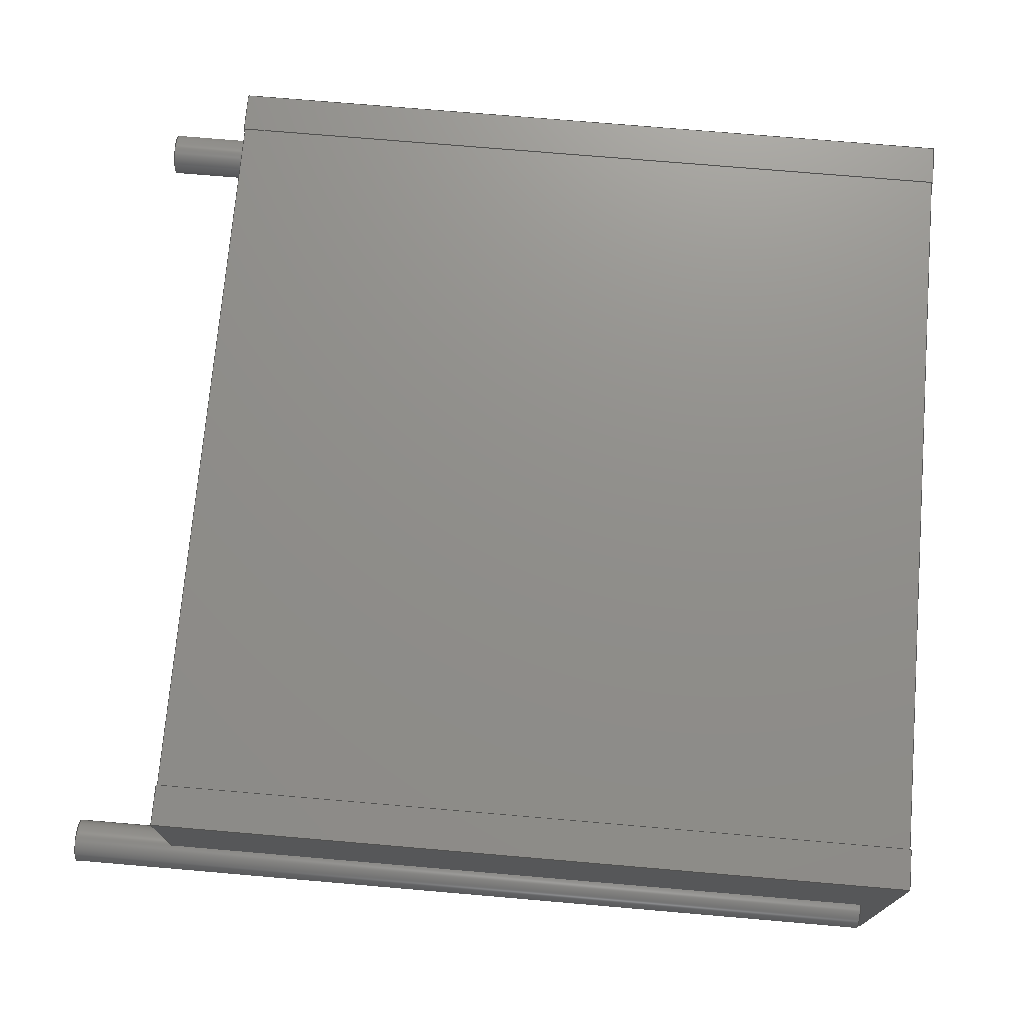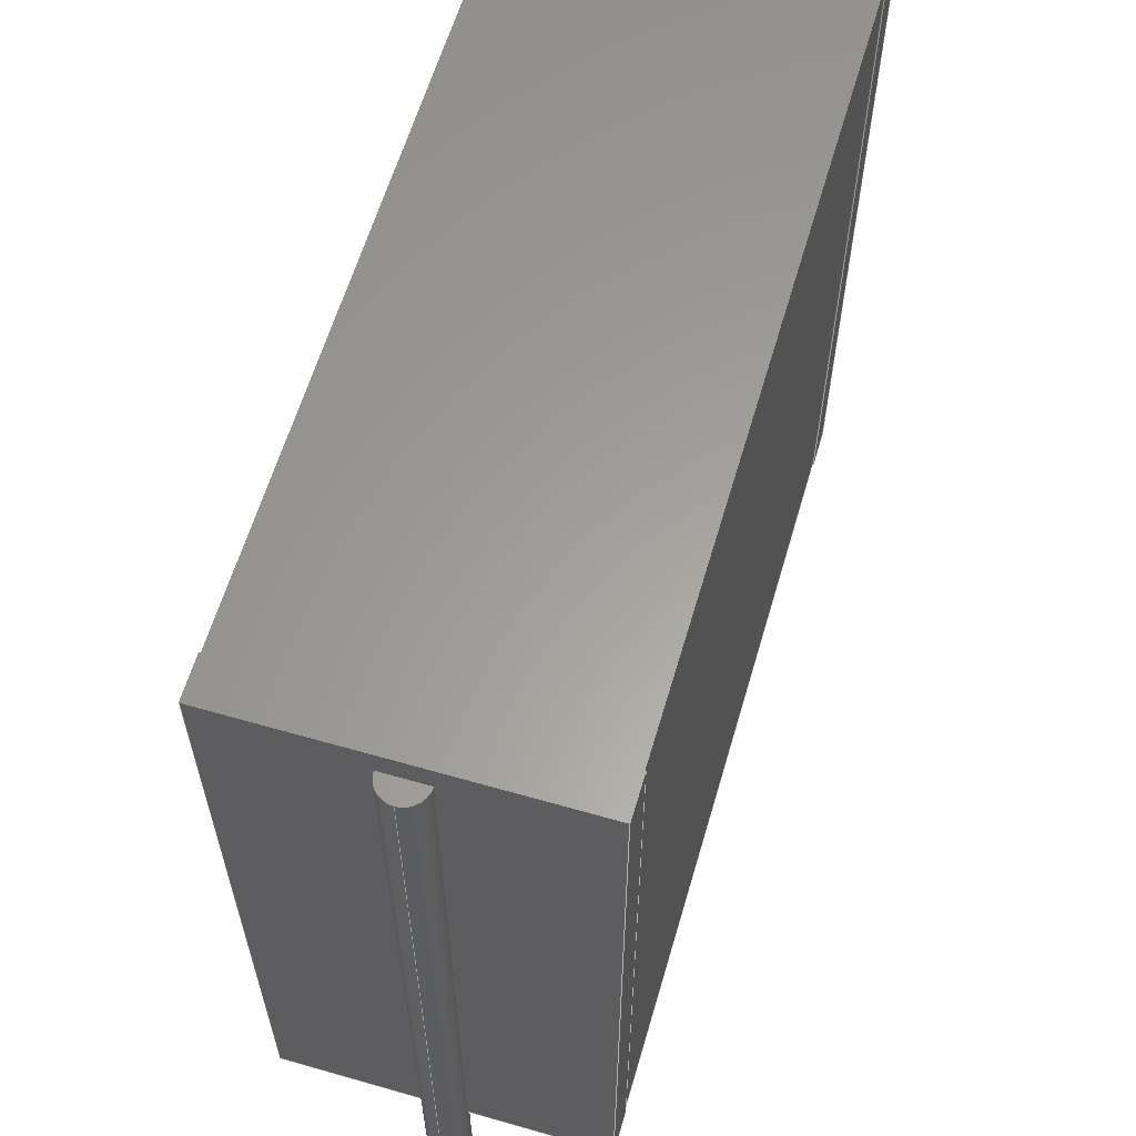
<metadata>
{"format":"step","ext":"step","renderer":"f3d","projection":"perspective","resolution":1024,"background":"white","views":[{"elev":73.1,"azim":-85.1,"up":"+Y"},{"elev":61.1,"azim":106.3,"up":"+Z"}]}
</metadata>
<code>
ISO-10303-21;
DATA;
#1=APPLICATION_PROTOCOL_DEFINITION('committee draft','automotive_design',1997,#2);
#2=APPLICATION_CONTEXT('core data for automotive mechanical design processes');
#3=SHAPE_DEFINITION_REPRESENTATION(#4,#10);
#4=PRODUCT_DEFINITION_SHAPE('','',#5);
#5=PRODUCT_DEFINITION('design','',#6,#9);
#6=PRODUCT_DEFINITION_FORMATION('','',#7);
#7=PRODUCT('C_Rect_L165mm_W60mm_P1500mm_MKT','C_Rect_L165mm_W60mm_P1500mm_MKT','',(#8));
#8=MECHANICAL_CONTEXT('',#2,'mechanical');
#9=PRODUCT_DEFINITION_CONTEXT('part definition',#2,'design');
#10=ADVANCED_BREP_SHAPE_REPRESENTATION('',(#11,#15),#418);
#11=AXIS2_PLACEMENT_3D('',#12,#13,#14);
#12=CARTESIAN_POINT('',(0,0,0));
#13=DIRECTION('',(0,0,1));
#14=DIRECTION('',(1,0,-0));
#15=MANIFOLD_SOLID_BREP('',#16);
#16=CLOSED_SHELL('',(#17,#33,#73,#103,#129,#136,#149,#185,#195,#202,#220,#234,#248,#258,#287,#306,#319,#345,#354,#375,#401,#412));
#17=ADVANCED_FACE('',(#18),#28,.F.);
#18=FACE_BOUND('',#19,.F.);
#19=EDGE_LOOP('',(#20));
#20=ORIENTED_EDGE('',*,*,#21,.T.);
#21=EDGE_CURVE('',#22,#22,#24,.T.);
#22=VERTEX_POINT('',#23);
#23=CARTESIAN_POINT('',(0.4,0,-1.9));
#24=CIRCLE('',#25,0.4);
#25=AXIS2_PLACEMENT_3D('',#26,#13,#27);
#26=CARTESIAN_POINT('',(8.882e-16,0,-1.9));
#27=DIRECTION('',(1,0,0));
#28=PLANE('',#29);
#29=AXIS2_PLACEMENT_3D('',#30,#31,#32);
#30=CARTESIAN_POINT('',(1.776e-15,5.044e-17,-1.9));
#31=DIRECTION('',(1.869e-29,1.384e-31,1));
#32=DIRECTION('',(1,0,-1.869e-29));
#33=ADVANCED_FACE('',(#34),#72,.T.);
#34=FACE_BOUND('',#35,.T.);
#35=EDGE_LOOP('',(#36,#45,#20,#51,#52,#56,#62,#69));
#36=ORIENTED_EDGE('',*,*,#37,.F.);
#37=EDGE_CURVE('',#38,#40,#42,.T.);
#38=VERTEX_POINT('',#39);
#39=CARTESIAN_POINT('',(0.4,0,0));
#40=VERTEX_POINT('',#41);
#41=CARTESIAN_POINT('',(0,0.4,0));
#42=CIRCLE('',#43,0.4);
#43=AXIS2_PLACEMENT_3D('',#44,#13,#27);
#44=CARTESIAN_POINT('',(8.882e-16,0,0));
#45=ORIENTED_EDGE('',*,*,#46,.T.);
#46=EDGE_CURVE('',#38,#22,#47,.T.);
#47=LINE('',#48,#49);
#48=CARTESIAN_POINT('',(0.4,0,13.5));
#49=VECTOR('',#50,1);
#50=DIRECTION('',(-0,-0,-1));
#51=ORIENTED_EDGE('',*,*,#46,.F.);
#52=ORIENTED_EDGE('',*,*,#53,.F.);
#53=EDGE_CURVE('',#54,#38,#42,.T.);
#54=VERTEX_POINT('',#55);
#55=CARTESIAN_POINT('',(0,-0.4,0));
#56=ORIENTED_EDGE('',*,*,#57,.T.);
#57=EDGE_CURVE('',#54,#58,#60,.T.);
#58=VERTEX_POINT('',#59);
#59=CARTESIAN_POINT('',(0,-0.4,13.5));
#60=LINE('',#59,#61);
#61=VECTOR('',#13,1);
#62=ORIENTED_EDGE('',*,*,#63,.F.);
#63=EDGE_CURVE('',#64,#58,#66,.T.);
#64=VERTEX_POINT('',#65);
#65=CARTESIAN_POINT('',(0,0.4,13.5));
#66=CIRCLE('',#67,0.4);
#67=AXIS2_PLACEMENT_3D('',#68,#13,#27);
#68=CARTESIAN_POINT('',(8.882e-16,0,13.5));
#69=ORIENTED_EDGE('',*,*,#70,.F.);
#70=EDGE_CURVE('',#40,#64,#71,.T.);
#71=LINE('',#65,#61);
#72=CYLINDRICAL_SURFACE('',#67,0.4);
#73=ADVANCED_FACE('',(#74),#101,.F.);
#74=FACE_BOUND('',#75,.F.);
#75=EDGE_LOOP('',(#76,#83,#89,#94,#99,#36,#52));
#76=ORIENTED_EDGE('',*,*,#77,.F.);
#77=EDGE_CURVE('',#78,#54,#80,.T.);
#78=VERTEX_POINT('',#79);
#79=CARTESIAN_POINT('',(0,-3,0));
#80=LINE('',#79,#81);
#81=VECTOR('',#82,1);
#82=DIRECTION('',(0,1,0));
#83=ORIENTED_EDGE('',*,*,#84,.T.);
#84=EDGE_CURVE('',#78,#85,#87,.T.);
#85=VERTEX_POINT('',#86);
#86=CARTESIAN_POINT('',(0.75,-3,0));
#87=LINE('',#79,#88);
#88=VECTOR('',#27,1);
#89=ORIENTED_EDGE('',*,*,#90,.T.);
#90=EDGE_CURVE('',#85,#91,#93,.T.);
#91=VERTEX_POINT('',#92);
#92=CARTESIAN_POINT('',(0.75,3,0));
#93=LINE('',#86,#81);
#94=ORIENTED_EDGE('',*,*,#95,.F.);
#95=EDGE_CURVE('',#96,#91,#98,.T.);
#96=VERTEX_POINT('',#97);
#97=CARTESIAN_POINT('',(0,3,0));
#98=LINE('',#97,#88);
#99=ORIENTED_EDGE('',*,*,#100,.F.);
#100=EDGE_CURVE('',#40,#96,#80,.T.);
#101=PLANE('',#102);
#102=AXIS2_PLACEMENT_3D('',#79,#13,#27);
#103=ADVANCED_FACE('',(#104),#127,.F.);
#104=FACE_BOUND('',#105,.F.);
#105=EDGE_LOOP('',(#106,#113,#116,#56,#117,#69,#123,#124));
#106=ORIENTED_EDGE('',*,*,#107,.F.);
#107=EDGE_CURVE('',#108,#110,#112,.T.);
#108=VERTEX_POINT('',#109);
#109=CARTESIAN_POINT('',(0,-3,14));
#110=VERTEX_POINT('',#111);
#111=CARTESIAN_POINT('',(0,3,14));
#112=LINE('',#109,#81);
#113=ORIENTED_EDGE('',*,*,#114,.F.);
#114=EDGE_CURVE('',#78,#108,#115,.T.);
#115=LINE('',#79,#61);
#116=ORIENTED_EDGE('',*,*,#77,.T.);
#117=ORIENTED_EDGE('',*,*,#118,.T.);
#118=EDGE_CURVE('',#58,#64,#119,.T.);
#119=LINE('',#120,#121);
#120=CARTESIAN_POINT('',(0,-1.5,13.5));
#121=VECTOR('',#122,1);
#122=DIRECTION('',(0,1,-1.384e-31));
#123=ORIENTED_EDGE('',*,*,#100,.T.);
#124=ORIENTED_EDGE('',*,*,#125,.T.);
#125=EDGE_CURVE('',#96,#110,#126,.T.);
#126=LINE('',#97,#61);
#127=PLANE('',#128);
#128=AXIS2_PLACEMENT_3D('',#79,#27,#13);
#129=ADVANCED_FACE('',(#130),#133,.T.);
#130=FACE_BOUND('',#131,.T.);
#131=EDGE_LOOP('',(#117,#132));
#132=ORIENTED_EDGE('',*,*,#63,.T.);
#133=PLANE('',#134);
#134=AXIS2_PLACEMENT_3D('',#135,#31,#32);
#135=CARTESIAN_POINT('',(1.776e-15,5.044e-17,13.5));
#136=ADVANCED_FACE('',(#137),#147,.T.);
#137=FACE_BOUND('',#138,.T.);
#138=EDGE_LOOP('',(#94,#124,#139,#144));
#139=ORIENTED_EDGE('',*,*,#140,.T.);
#140=EDGE_CURVE('',#110,#141,#143,.T.);
#141=VERTEX_POINT('',#142);
#142=CARTESIAN_POINT('',(0.75,3,14));
#143=LINE('',#111,#88);
#144=ORIENTED_EDGE('',*,*,#145,.F.);
#145=EDGE_CURVE('',#91,#141,#146,.T.);
#146=LINE('',#92,#61);
#147=PLANE('',#148);
#148=AXIS2_PLACEMENT_3D('',#97,#82,#13);
#149=ADVANCED_FACE('',(#150,#161),#183,.T.);
#150=FACE_BOUND('',#151,.T.);
#151=EDGE_LOOP('',(#152,#89,#157,#158));
#152=ORIENTED_EDGE('',*,*,#153,.F.);
#153=EDGE_CURVE('',#85,#154,#156,.T.);
#154=VERTEX_POINT('',#155);
#155=CARTESIAN_POINT('',(0.75,-3,14));
#156=LINE('',#86,#61);
#157=ORIENTED_EDGE('',*,*,#145,.T.);
#158=ORIENTED_EDGE('',*,*,#159,.F.);
#159=EDGE_CURVE('',#154,#141,#160,.T.);
#160=LINE('',#155,#81);
#161=FACE_BOUND('',#162,.T.);
#162=EDGE_LOOP('',(#163,#170,#175,#180));
#163=ORIENTED_EDGE('',*,*,#164,.T.);
#164=EDGE_CURVE('',#165,#167,#169,.T.);
#165=VERTEX_POINT('',#166);
#166=CARTESIAN_POINT('',(0.75,-2.98,0.02));
#167=VERTEX_POINT('',#168);
#168=CARTESIAN_POINT('',(0.75,-2.98,13.98));
#169=LINE('',#166,#61);
#170=ORIENTED_EDGE('',*,*,#171,.T.);
#171=EDGE_CURVE('',#167,#172,#174,.T.);
#172=VERTEX_POINT('',#173);
#173=CARTESIAN_POINT('',(0.75,2.98,13.98));
#174=LINE('',#168,#81);
#175=ORIENTED_EDGE('',*,*,#176,.F.);
#176=EDGE_CURVE('',#177,#172,#179,.T.);
#177=VERTEX_POINT('',#178);
#178=CARTESIAN_POINT('',(0.75,2.98,0.02));
#179=LINE('',#178,#61);
#180=ORIENTED_EDGE('',*,*,#181,.F.);
#181=EDGE_CURVE('',#165,#177,#182,.T.);
#182=LINE('',#166,#81);
#183=PLANE('',#184);
#184=AXIS2_PLACEMENT_3D('',#86,#27,#13);
#185=ADVANCED_FACE('',(#186),#193,.F.);
#186=FACE_BOUND('',#187,.F.);
#187=EDGE_LOOP('',(#188,#189,#190,#152));
#188=ORIENTED_EDGE('',*,*,#84,.F.);
#189=ORIENTED_EDGE('',*,*,#114,.T.);
#190=ORIENTED_EDGE('',*,*,#191,.T.);
#191=EDGE_CURVE('',#108,#154,#192,.T.);
#192=LINE('',#109,#88);
#193=PLANE('',#194);
#194=AXIS2_PLACEMENT_3D('',#79,#82,#13);
#195=ADVANCED_FACE('',(#196),#200,.T.);
#196=FACE_BOUND('',#197,.T.);
#197=EDGE_LOOP('',(#106,#190,#198,#199));
#198=ORIENTED_EDGE('',*,*,#159,.T.);
#199=ORIENTED_EDGE('',*,*,#140,.F.);
#200=PLANE('',#201);
#201=AXIS2_PLACEMENT_3D('',#109,#13,#27);
#202=ADVANCED_FACE('',(#203),#218,.F.);
#203=FACE_BOUND('',#204,.F.);
#204=EDGE_LOOP('',(#205,#163,#210,#215));
#205=ORIENTED_EDGE('',*,*,#206,.F.);
#206=EDGE_CURVE('',#165,#207,#209,.T.);
#207=VERTEX_POINT('',#208);
#208=CARTESIAN_POINT('',(14.25,-2.98,0.02));
#209=LINE('',#166,#88);
#210=ORIENTED_EDGE('',*,*,#211,.T.);
#211=EDGE_CURVE('',#167,#212,#214,.T.);
#212=VERTEX_POINT('',#213);
#213=CARTESIAN_POINT('',(14.25,-2.98,13.98));
#214=LINE('',#168,#88);
#215=ORIENTED_EDGE('',*,*,#216,.F.);
#216=EDGE_CURVE('',#207,#212,#217,.T.);
#217=LINE('',#208,#61);
#218=PLANE('',#219);
#219=AXIS2_PLACEMENT_3D('',#166,#82,#13);
#220=ADVANCED_FACE('',(#221),#232,.F.);
#221=FACE_BOUND('',#222,.F.);
#222=EDGE_LOOP('',(#180,#223,#224,#229));
#223=ORIENTED_EDGE('',*,*,#206,.T.);
#224=ORIENTED_EDGE('',*,*,#225,.T.);
#225=EDGE_CURVE('',#207,#226,#228,.T.);
#226=VERTEX_POINT('',#227);
#227=CARTESIAN_POINT('',(14.25,2.98,0.02));
#228=LINE('',#208,#81);
#229=ORIENTED_EDGE('',*,*,#230,.F.);
#230=EDGE_CURVE('',#177,#226,#231,.T.);
#231=LINE('',#178,#88);
#232=PLANE('',#233);
#233=AXIS2_PLACEMENT_3D('',#166,#13,#27);
#234=ADVANCED_FACE('',(#235),#246,.T.);
#235=FACE_BOUND('',#236,.T.);
#236=EDGE_LOOP('',(#229,#237,#238,#243));
#237=ORIENTED_EDGE('',*,*,#176,.T.);
#238=ORIENTED_EDGE('',*,*,#239,.T.);
#239=EDGE_CURVE('',#172,#240,#242,.T.);
#240=VERTEX_POINT('',#241);
#241=CARTESIAN_POINT('',(14.25,2.98,13.98));
#242=LINE('',#173,#88);
#243=ORIENTED_EDGE('',*,*,#244,.F.);
#244=EDGE_CURVE('',#226,#240,#245,.T.);
#245=LINE('',#227,#61);
#246=PLANE('',#247);
#247=AXIS2_PLACEMENT_3D('',#178,#82,#13);
#248=ADVANCED_FACE('',(#249),#256,.T.);
#249=FACE_BOUND('',#250,.T.);
#250=EDGE_LOOP('',(#251,#210,#252,#255));
#251=ORIENTED_EDGE('',*,*,#171,.F.);
#252=ORIENTED_EDGE('',*,*,#253,.T.);
#253=EDGE_CURVE('',#212,#240,#254,.T.);
#254=LINE('',#213,#81);
#255=ORIENTED_EDGE('',*,*,#239,.F.);
#256=PLANE('',#257);
#257=AXIS2_PLACEMENT_3D('',#168,#13,#27);
#258=ADVANCED_FACE('',(#259,#281),#285,.F.);
#259=FACE_BOUND('',#260,.F.);
#260=EDGE_LOOP('',(#261,#268,#273,#278));
#261=ORIENTED_EDGE('',*,*,#262,.F.);
#262=EDGE_CURVE('',#263,#265,#267,.T.);
#263=VERTEX_POINT('',#264);
#264=CARTESIAN_POINT('',(14.25,-3,0));
#265=VERTEX_POINT('',#266);
#266=CARTESIAN_POINT('',(14.25,-3,14));
#267=LINE('',#264,#61);
#268=ORIENTED_EDGE('',*,*,#269,.T.);
#269=EDGE_CURVE('',#263,#270,#272,.T.);
#270=VERTEX_POINT('',#271);
#271=CARTESIAN_POINT('',(14.25,3,0));
#272=LINE('',#264,#81);
#273=ORIENTED_EDGE('',*,*,#274,.T.);
#274=EDGE_CURVE('',#270,#275,#277,.T.);
#275=VERTEX_POINT('',#276);
#276=CARTESIAN_POINT('',(14.25,3,14));
#277=LINE('',#271,#61);
#278=ORIENTED_EDGE('',*,*,#279,.F.);
#279=EDGE_CURVE('',#265,#275,#280,.T.);
#280=LINE('',#266,#81);
#281=FACE_BOUND('',#282,.F.);
#282=EDGE_LOOP('',(#283,#252,#243,#284));
#283=ORIENTED_EDGE('',*,*,#216,.T.);
#284=ORIENTED_EDGE('',*,*,#225,.F.);
#285=PLANE('',#286);
#286=AXIS2_PLACEMENT_3D('',#264,#27,#13);
#287=ADVANCED_FACE('',(#288),#304,.F.);
#288=FACE_BOUND('',#289,.F.);
#289=EDGE_LOOP('',(#290,#295,#296,#301));
#290=ORIENTED_EDGE('',*,*,#291,.F.);
#291=EDGE_CURVE('',#263,#292,#294,.T.);
#292=VERTEX_POINT('',#293);
#293=CARTESIAN_POINT('',(15,-3,0));
#294=LINE('',#264,#88);
#295=ORIENTED_EDGE('',*,*,#262,.T.);
#296=ORIENTED_EDGE('',*,*,#297,.T.);
#297=EDGE_CURVE('',#265,#298,#300,.T.);
#298=VERTEX_POINT('',#299);
#299=CARTESIAN_POINT('',(15,-3,14));
#300=LINE('',#266,#88);
#301=ORIENTED_EDGE('',*,*,#302,.F.);
#302=EDGE_CURVE('',#292,#298,#303,.T.);
#303=LINE('',#293,#61);
#304=PLANE('',#305);
#305=AXIS2_PLACEMENT_3D('',#264,#82,#13);
#306=ADVANCED_FACE('',(#307),#317,.T.);
#307=FACE_BOUND('',#308,.T.);
#308=EDGE_LOOP('',(#278,#296,#309,#314));
#309=ORIENTED_EDGE('',*,*,#310,.T.);
#310=EDGE_CURVE('',#298,#311,#313,.T.);
#311=VERTEX_POINT('',#312);
#312=CARTESIAN_POINT('',(15,3,14));
#313=LINE('',#299,#81);
#314=ORIENTED_EDGE('',*,*,#315,.F.);
#315=EDGE_CURVE('',#275,#311,#316,.T.);
#316=LINE('',#276,#88);
#317=PLANE('',#318);
#318=AXIS2_PLACEMENT_3D('',#266,#13,#27);
#319=ADVANCED_FACE('',(#320),#343,.F.);
#320=FACE_BOUND('',#321,.F.);
#321=EDGE_LOOP('',(#322,#327,#328,#329,#334,#341));
#322=ORIENTED_EDGE('',*,*,#323,.F.);
#323=EDGE_CURVE('',#270,#324,#326,.T.);
#324=VERTEX_POINT('',#325);
#325=CARTESIAN_POINT('',(15,3,0));
#326=LINE('',#271,#88);
#327=ORIENTED_EDGE('',*,*,#269,.F.);
#328=ORIENTED_EDGE('',*,*,#291,.T.);
#329=ORIENTED_EDGE('',*,*,#330,.T.);
#330=EDGE_CURVE('',#292,#331,#333,.T.);
#331=VERTEX_POINT('',#332);
#332=CARTESIAN_POINT('',(15,-0.4,0));
#333=LINE('',#293,#81);
#334=ORIENTED_EDGE('',*,*,#335,.F.);
#335=EDGE_CURVE('',#336,#331,#338,.T.);
#336=VERTEX_POINT('',#337);
#337=CARTESIAN_POINT('',(15,0.4,0));
#338=CIRCLE('',#339,0.4);
#339=AXIS2_PLACEMENT_3D('',#340,#13,#27);
#340=CARTESIAN_POINT('',(15,0,0));
#341=ORIENTED_EDGE('',*,*,#342,.T.);
#342=EDGE_CURVE('',#336,#324,#333,.T.);
#343=PLANE('',#344);
#344=AXIS2_PLACEMENT_3D('',#264,#13,#27);
#345=ADVANCED_FACE('',(#346),#352,.T.);
#346=FACE_BOUND('',#347,.T.);
#347=EDGE_LOOP('',(#322,#273,#348,#349));
#348=ORIENTED_EDGE('',*,*,#315,.T.);
#349=ORIENTED_EDGE('',*,*,#350,.F.);
#350=EDGE_CURVE('',#324,#311,#351,.T.);
#351=LINE('',#325,#61);
#352=PLANE('',#353);
#353=AXIS2_PLACEMENT_3D('',#271,#82,#13);
#354=ADVANCED_FACE('',(#355),#373,.T.);
#355=FACE_BOUND('',#356,.T.);
#356=EDGE_LOOP('',(#357,#301,#329,#358,#363,#369,#341,#372));
#357=ORIENTED_EDGE('',*,*,#310,.F.);
#358=ORIENTED_EDGE('',*,*,#359,.T.);
#359=EDGE_CURVE('',#331,#360,#362,.T.);
#360=VERTEX_POINT('',#361);
#361=CARTESIAN_POINT('',(15,-0.4,13.5));
#362=LINE('',#361,#61);
#363=ORIENTED_EDGE('',*,*,#364,.T.);
#364=EDGE_CURVE('',#360,#365,#367,.T.);
#365=VERTEX_POINT('',#366);
#366=CARTESIAN_POINT('',(15,0.4,13.5));
#367=LINE('',#368,#121);
#368=CARTESIAN_POINT('',(15,-1.5,13.5));
#369=ORIENTED_EDGE('',*,*,#370,.F.);
#370=EDGE_CURVE('',#336,#365,#371,.T.);
#371=LINE('',#366,#61);
#372=ORIENTED_EDGE('',*,*,#350,.T.);
#373=PLANE('',#374);
#374=AXIS2_PLACEMENT_3D('',#293,#27,#13);
#375=ADVANCED_FACE('',(#376),#400,.T.);
#376=FACE_BOUND('',#377,.T.);
#377=EDGE_LOOP('',(#378,#385,#390,#395,#396,#398,#334,#399));
#378=ORIENTED_EDGE('',*,*,#379,.F.);
#379=EDGE_CURVE('',#380,#365,#382,.T.);
#380=VERTEX_POINT('',#381);
#381=CARTESIAN_POINT('',(15.4,0,13.5));
#382=CIRCLE('',#383,0.4);
#383=AXIS2_PLACEMENT_3D('',#384,#13,#27);
#384=CARTESIAN_POINT('',(15,0,13.5));
#385=ORIENTED_EDGE('',*,*,#386,.T.);
#386=EDGE_CURVE('',#380,#387,#389,.T.);
#387=VERTEX_POINT('',#388);
#388=CARTESIAN_POINT('',(15.4,0,-1.9));
#389=LINE('',#381,#49);
#390=ORIENTED_EDGE('',*,*,#391,.T.);
#391=EDGE_CURVE('',#387,#387,#392,.T.);
#392=CIRCLE('',#393,0.4);
#393=AXIS2_PLACEMENT_3D('',#394,#13,#27);
#394=CARTESIAN_POINT('',(15,0,-1.9));
#395=ORIENTED_EDGE('',*,*,#386,.F.);
#396=ORIENTED_EDGE('',*,*,#397,.F.);
#397=EDGE_CURVE('',#360,#380,#382,.T.);
#398=ORIENTED_EDGE('',*,*,#359,.F.);
#399=ORIENTED_EDGE('',*,*,#370,.T.);
#400=CYLINDRICAL_SURFACE('',#383,0.4);
#401=ADVANCED_FACE('',(#402),#407,.T.);
#402=FACE_BOUND('',#403,.T.);
#403=EDGE_LOOP('',(#404,#405,#406));
#404=ORIENTED_EDGE('',*,*,#397,.T.);
#405=ORIENTED_EDGE('',*,*,#379,.T.);
#406=ORIENTED_EDGE('',*,*,#364,.F.);
#407=PLANE('',#408);
#408=AXIS2_PLACEMENT_3D('',#409,#410,#411);
#409=CARTESIAN_POINT('',(15,5.044e-17,13.5));
#410=DIRECTION('',(-1.027e-30,1.384e-31,1));
#411=DIRECTION('',(1,0,1.027e-30));
#412=ADVANCED_FACE('',(#413),#415,.F.);
#413=FACE_BOUND('',#414,.F.);
#414=EDGE_LOOP('',(#390));
#415=PLANE('',#416);
#416=AXIS2_PLACEMENT_3D('',#417,#410,#411);
#417=CARTESIAN_POINT('',(15,5.044e-17,-1.9));
#418=( GEOMETRIC_REPRESENTATION_CONTEXT(3) GLOBAL_UNCERTAINTY_ASSIGNED_CONTEXT((#422)) GLOBAL_UNIT_ASSIGNED_CONTEXT((#419,#420,#421)) REPRESENTATION_CONTEXT('Context #1','3D Context with UNIT and UNCERTAINTY') );
#419=( LENGTH_UNIT() NAMED_UNIT(*) SI_UNIT(.MILLI.,.METRE.) );
#420=( NAMED_UNIT(*) PLANE_ANGLE_UNIT() SI_UNIT($,.RADIAN.) );
#421=( NAMED_UNIT(*) SI_UNIT($,.STERADIAN.) SOLID_ANGLE_UNIT() );
#422=UNCERTAINTY_MEASURE_WITH_UNIT(LENGTH_MEASURE(1e-07),#419,'distance_accuracy_value','confusion accuracy');
#423=PRODUCT_TYPE('part',$,(#7));
#424=MECHANICAL_DESIGN_GEOMETRIC_PRESENTATION_REPRESENTATION('',(#425,#433,#434,#435,#436,#437,#438,#439,#440,#441,#449,#450,#451,#452,#453,#454,#455,#456,#457,#458,#459,#460),#418);
#425=STYLED_ITEM('color',(#426),#17);
#426=PRESENTATION_STYLE_ASSIGNMENT((#427));
#427=SURFACE_STYLE_USAGE(.BOTH.,#428);
#428=SURFACE_SIDE_STYLE('',(#429));
#429=SURFACE_STYLE_FILL_AREA(#430);
#430=FILL_AREA_STYLE('',(#431));
#431=FILL_AREA_STYLE_COLOUR('',#432);
#432=COLOUR_RGB('',0.824,0.82,0.781);
#433=STYLED_ITEM('color',(#426),#33);
#434=STYLED_ITEM('color',(#426),#73);
#435=STYLED_ITEM('color',(#426),#103);
#436=STYLED_ITEM('color',(#426),#129);
#437=STYLED_ITEM('color',(#426),#136);
#438=STYLED_ITEM('color',(#426),#149);
#439=STYLED_ITEM('color',(#426),#185);
#440=STYLED_ITEM('color',(#426),#195);
#441=STYLED_ITEM('color',(#442),#202);
#442=PRESENTATION_STYLE_ASSIGNMENT((#443));
#443=SURFACE_STYLE_USAGE(.BOTH.,#444);
#444=SURFACE_SIDE_STYLE('',(#445));
#445=SURFACE_STYLE_FILL_AREA(#446);
#446=FILL_AREA_STYLE('',(#447));
#447=FILL_AREA_STYLE_COLOUR('',#448);
#448=COLOUR_RGB('',0.273,0.273,0.273);
#449=STYLED_ITEM('color',(#442),#220);
#450=STYLED_ITEM('color',(#442),#234);
#451=STYLED_ITEM('color',(#442),#248);
#452=STYLED_ITEM('color',(#426),#258);
#453=STYLED_ITEM('color',(#426),#287);
#454=STYLED_ITEM('color',(#426),#306);
#455=STYLED_ITEM('color',(#426),#319);
#456=STYLED_ITEM('color',(#426),#345);
#457=STYLED_ITEM('color',(#426),#354);
#458=STYLED_ITEM('color',(#426),#375);
#459=STYLED_ITEM('color',(#426),#401);
#460=STYLED_ITEM('color',(#426),#412);
ENDSEC;
END-ISO-10303-21;


</code>
